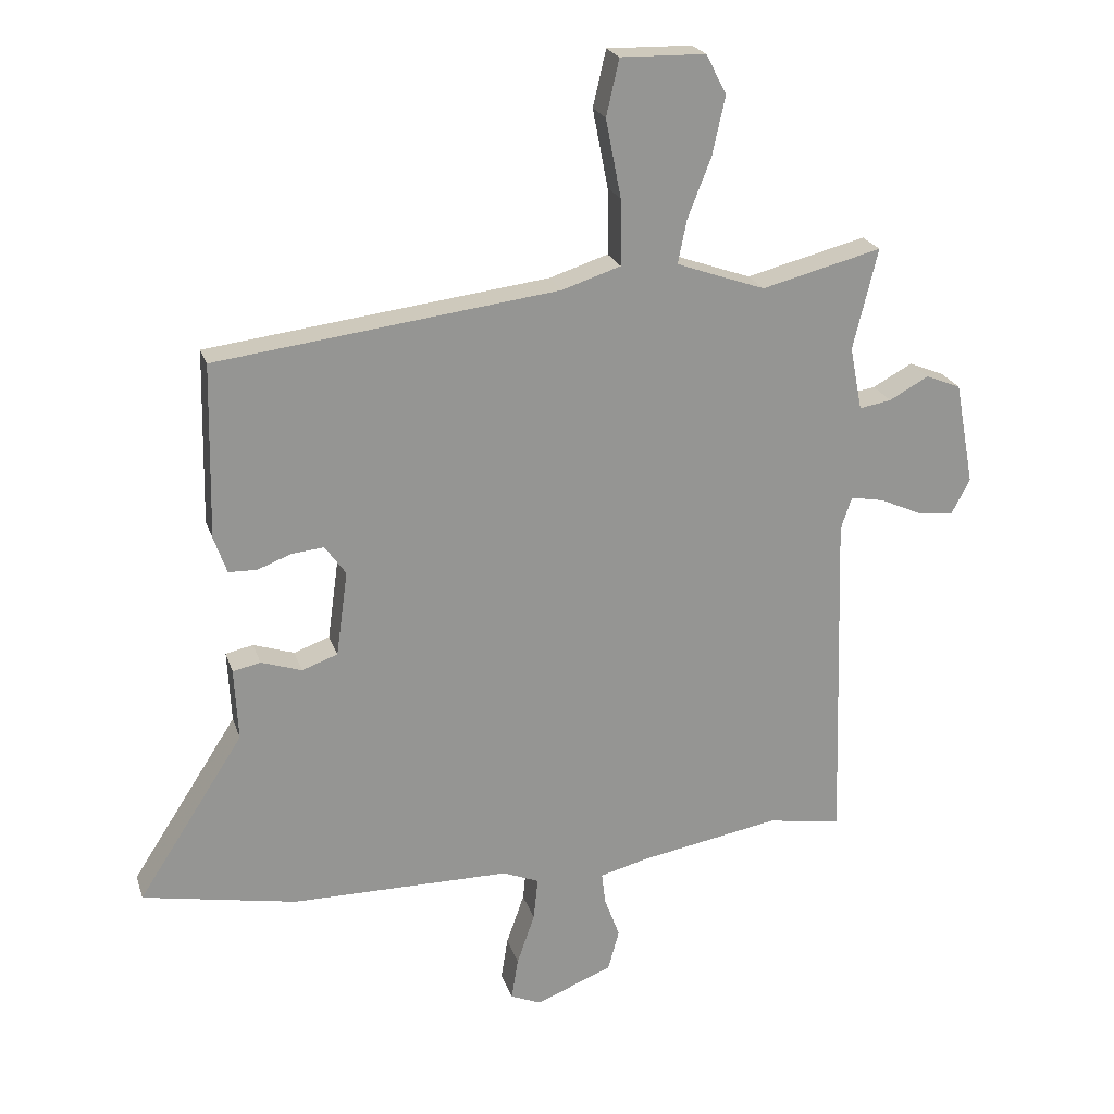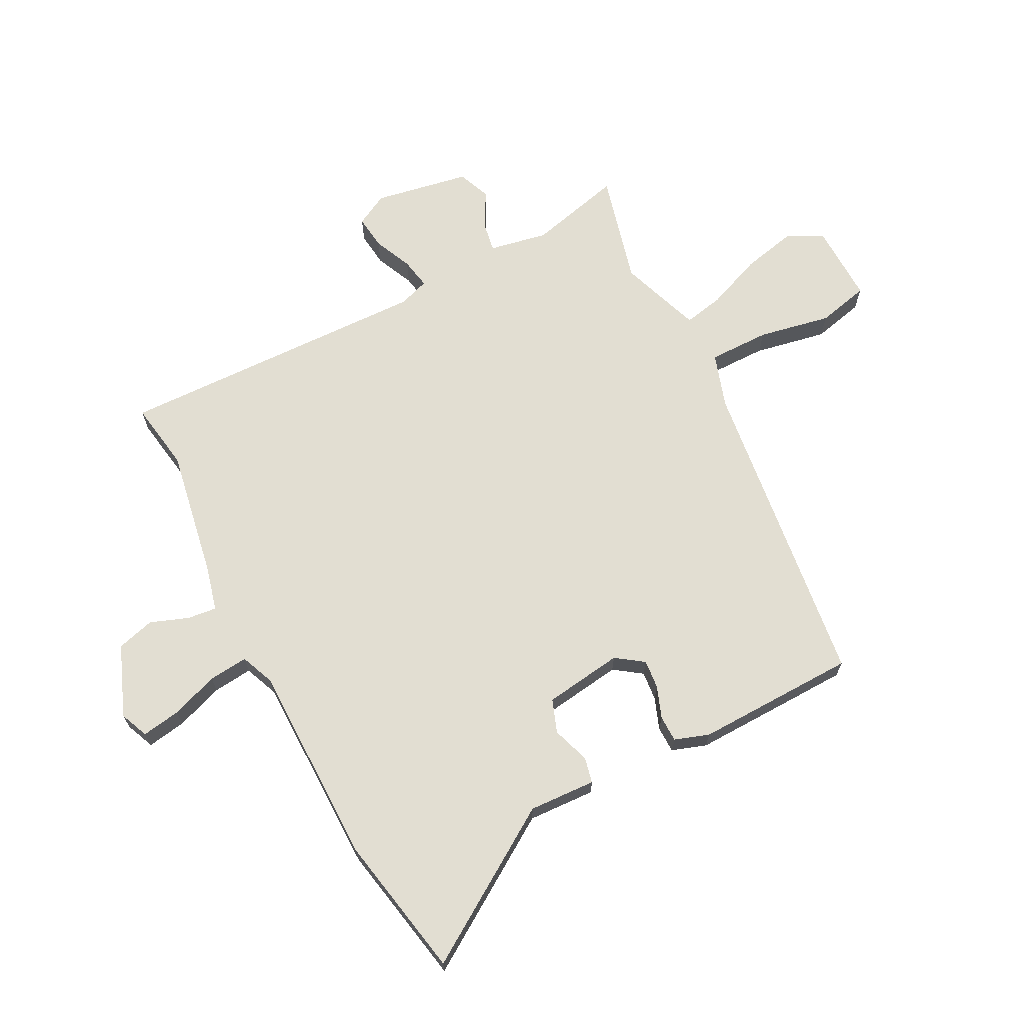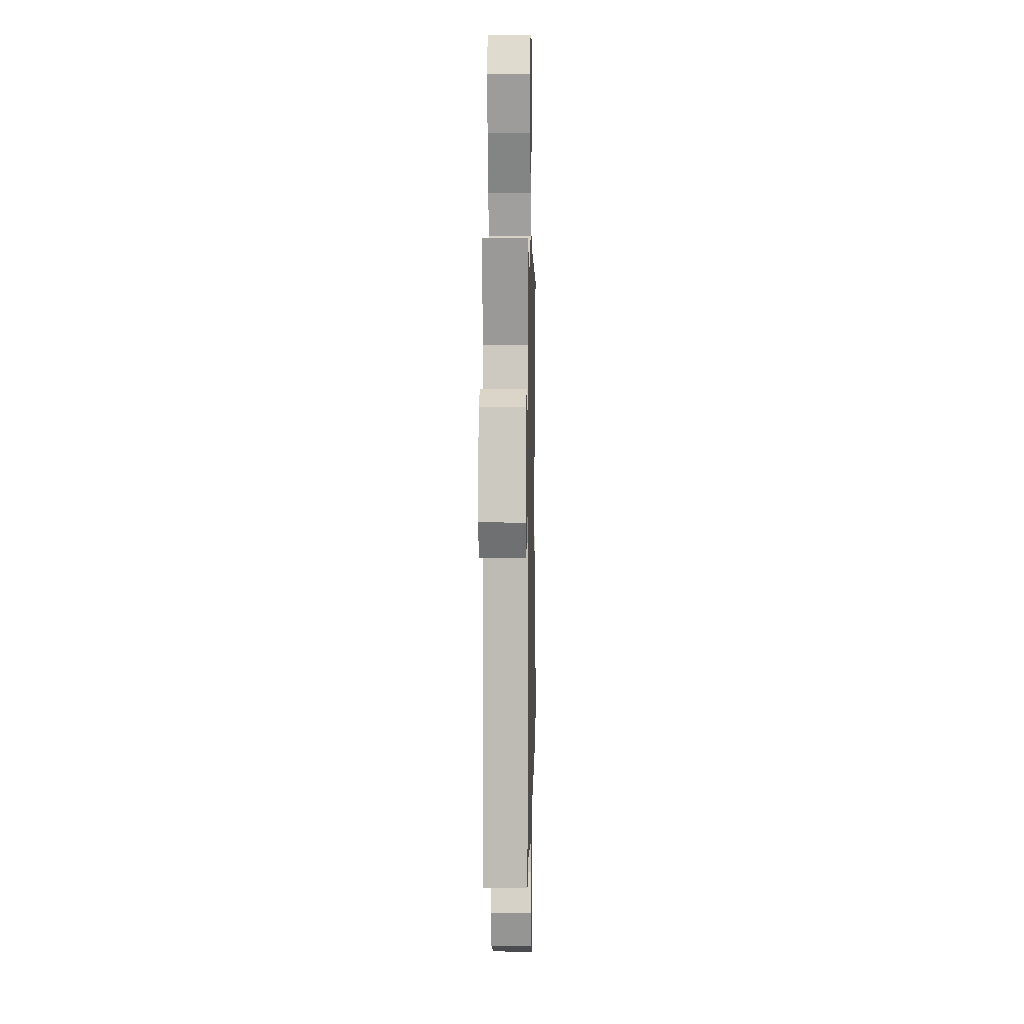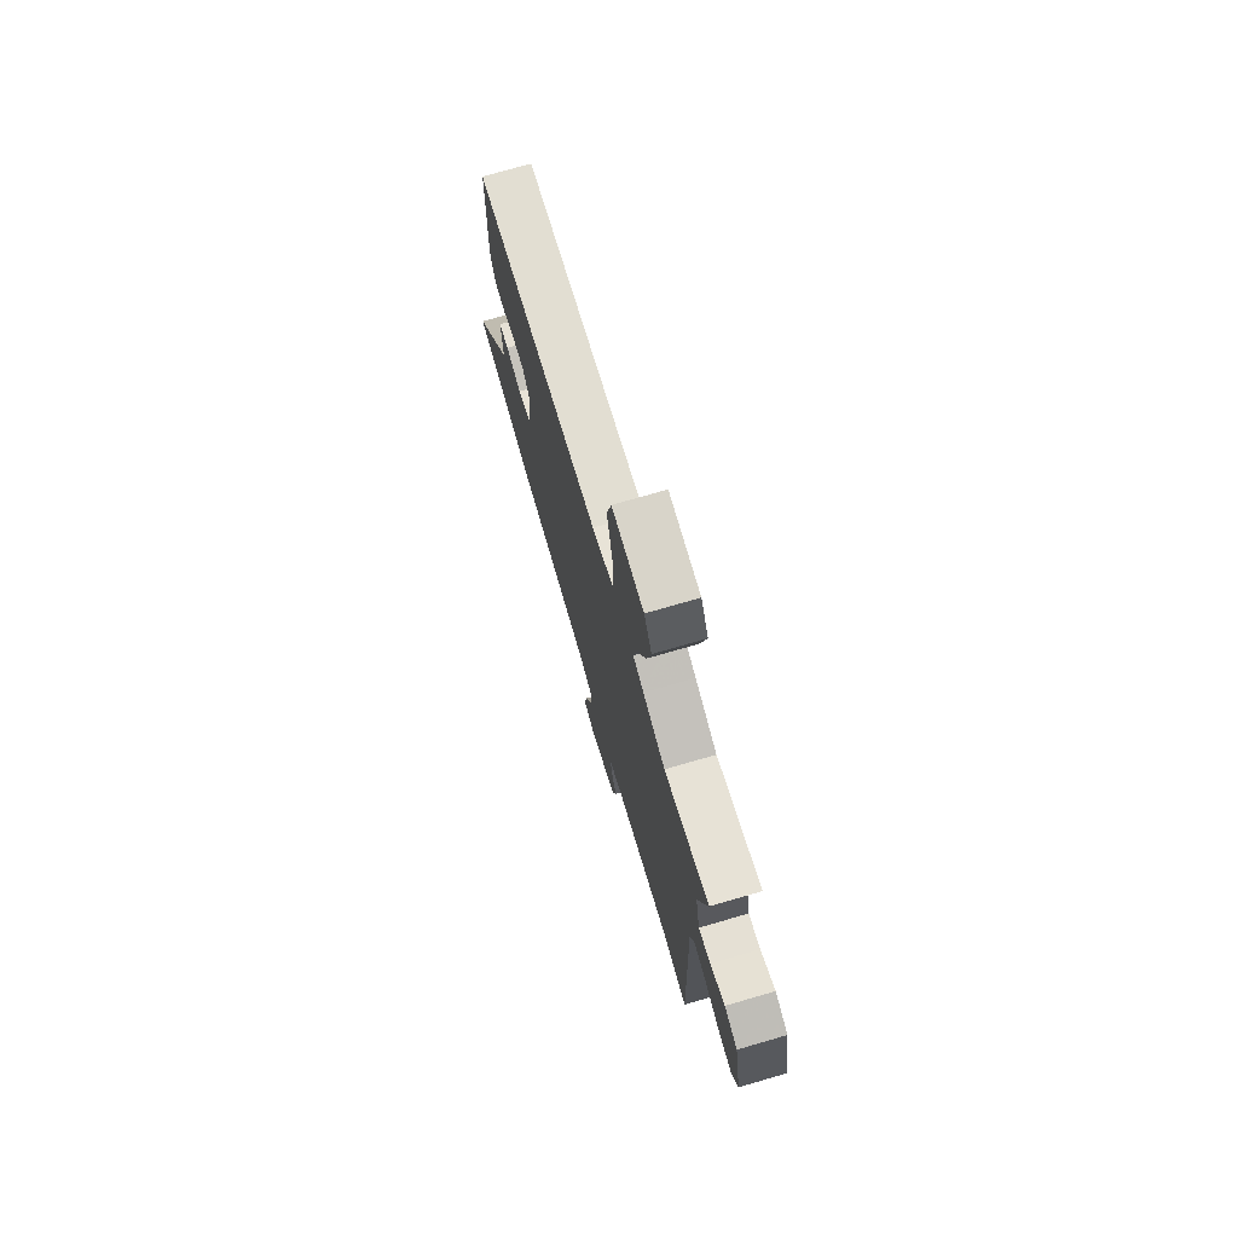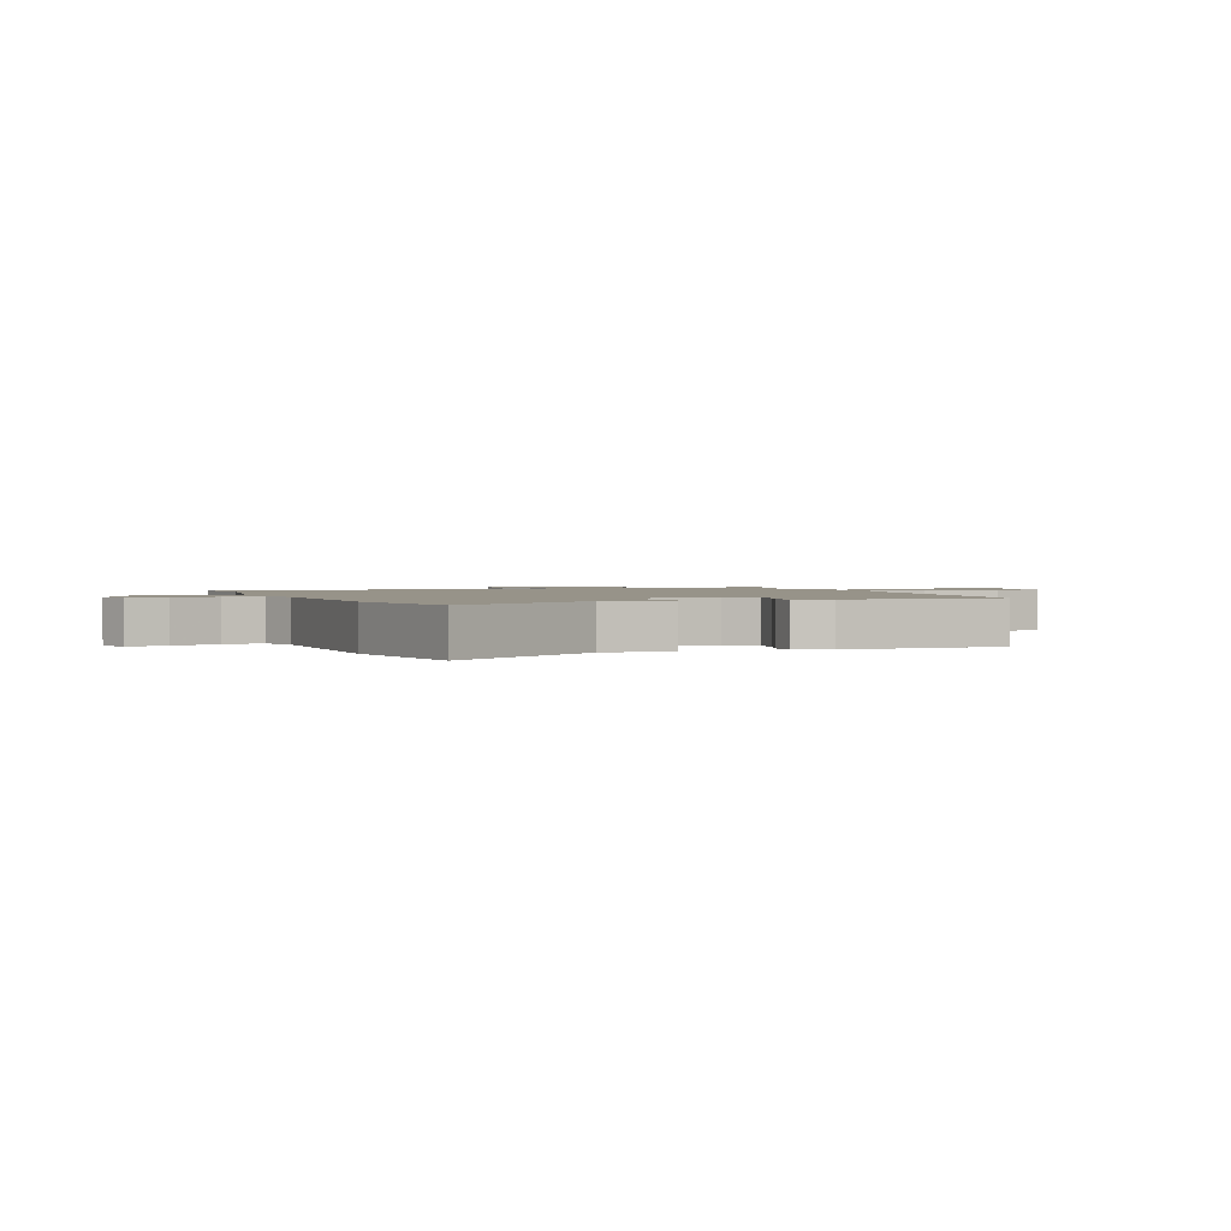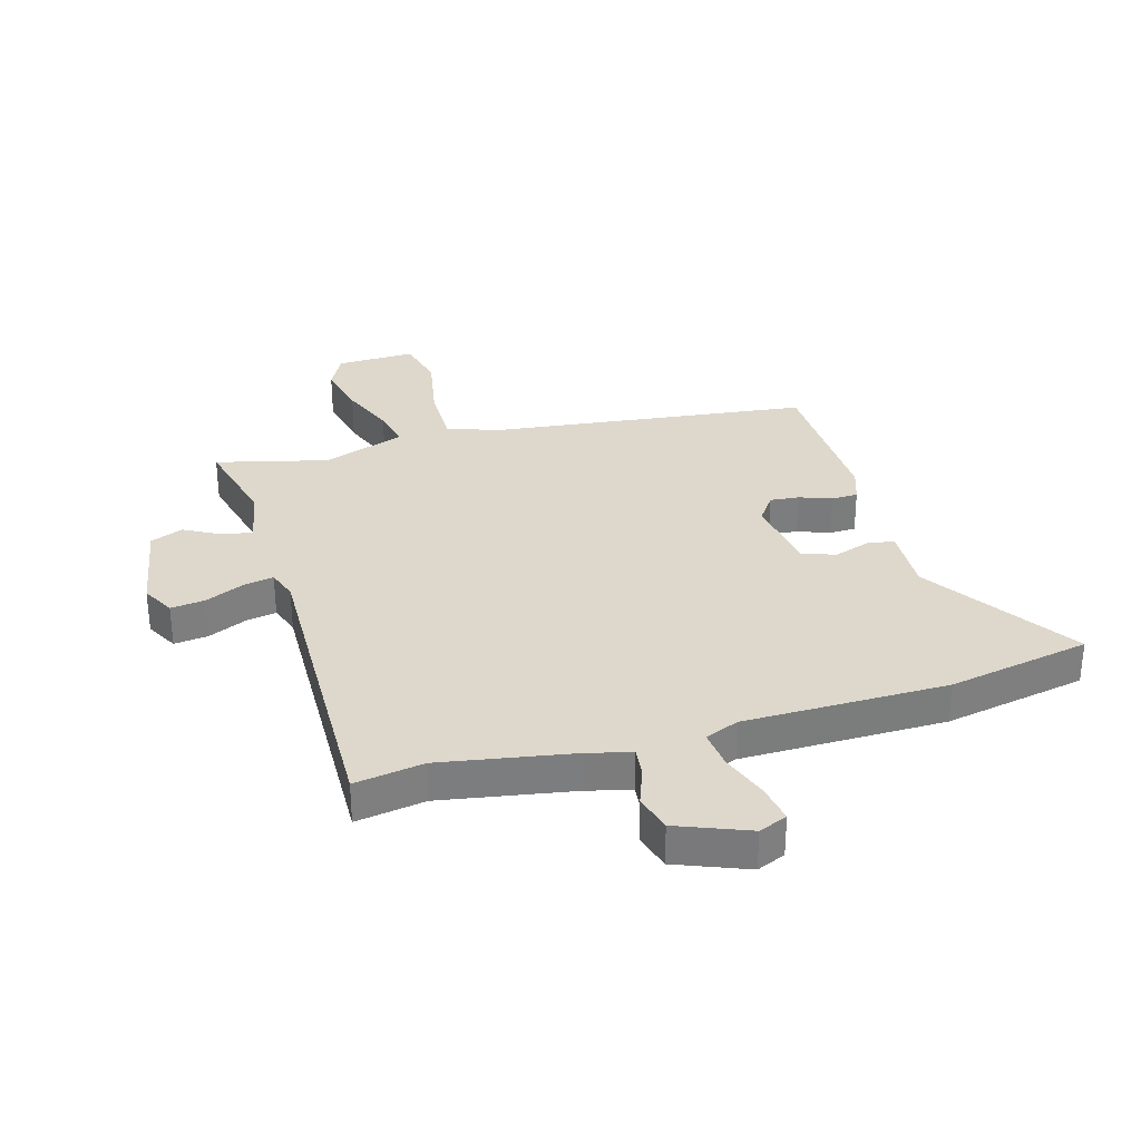
<metadata>
{"format":"obj","ext":"obj","renderer":"f3d","projection":"perspective","resolution":1024,"background":"white","views":[{"elev":22.4,"azim":-15.8,"up":"+Z"},{"elev":67.9,"azim":-117.5,"up":"+Y"},{"elev":7.2,"azim":91.2,"up":"+Z"},{"elev":74.0,"azim":73.8,"up":"+Z"},{"elev":1.5,"azim":-111.4,"up":"+Y"},{"elev":31.4,"azim":163.6,"up":"+Y"}]}
</metadata>
<code>
v 0.55 0.07 -0.508
v 0.429 0.07 -0.489
v 0.2 0.07 -0.53
v 0.123 0.07 -0.55
v 0.129 0.07 -0.601
v 0.154 0.07 -0.668
v 0.136 0.07 -0.734
v 0.012 0.07 -0.784
v -0.038 0.07 -0.763
v -0.027 0.07 -0.695
v 0.002 0.07 -0.612
v 0.009 0.07 -0.543
v -0.05 0.07 -0.519
v -0.406 0.07 -0.518
v -0.656 0.07 -0.471
v -0.484 0.07 -0.205
v -0.49 0.07 -0.088
v -0.445 0.07 -0.078
v -0.379 0.07 -0.1
v -0.321 0.07 -0.079
v -0.302 0.07 0.059
v -0.336 0.07 0.107
v -0.387 0.07 0.102
v -0.443 0.07 0.081
v -0.489 0.07 0.082
v -0.51 0.07 0.142
v -0.504 0.07 0.424
v 0.051 0.07 0.494
v 0.146 0.07 0.525
v 0.145 0.07 0.632
v 0.12 0.07 0.759
v 0.141 0.07 0.85
v 0.279 0.07 0.847
v 0.312 0.07 0.783
v 0.291 0.07 0.688
v 0.253 0.07 0.591
v 0.239 0.07 0.521
v 0.286 0.07 0.504
v 0.383 0.07 0.47
v 0.578 0.07 0.52
v 0.538 0.07 0.356
v 0.558 0.07 0.253
v 0.61 0.07 0.262
v 0.674 0.07 0.297
v 0.731 0.07 0.274
v 0.762 0.07 0.107
v 0.732 0.07 0.05
v 0.672 0.07 0.057
v 0.605 0.07 0.087
v 0.551 0.07 0.097
v 0.533 0.07 0.044
v 0.55 0 -0.508
v 0.429 0 -0.489
v 0.2 0 -0.53
v 0.123 0 -0.55
v 0.129 0 -0.601
v 0.154 0 -0.668
v 0.136 0 -0.734
v 0.012 0 -0.784
v -0.038 0 -0.763
v -0.027 0 -0.695
v 0.002 0 -0.612
v 0.009 0 -0.543
v -0.05 0 -0.519
v -0.406 0 -0.518
v -0.656 0 -0.471
v -0.484 0 -0.205
v -0.49 0 -0.088
v -0.445 0 -0.078
v -0.379 0 -0.1
v -0.321 0 -0.079
v -0.302 0 0.059
v -0.336 0 0.107
v -0.387 0 0.102
v -0.443 0 0.081
v -0.489 0 0.082
v -0.51 0 0.142
v -0.504 0 0.424
v 0.051 0 0.494
v 0.146 0 0.525
v 0.145 0 0.632
v 0.12 0 0.759
v 0.141 0 0.85
v 0.279 0 0.847
v 0.312 0 0.783
v 0.291 0 0.688
v 0.253 0 0.591
v 0.239 0 0.521
v 0.286 0 0.504
v 0.383 0 0.47
v 0.578 0 0.52
v 0.538 0 0.356
v 0.558 0 0.253
v 0.61 0 0.262
v 0.674 0 0.297
v 0.731 0 0.274
v 0.762 0 0.107
v 0.732 0 0.05
v 0.672 0 0.057
v 0.605 0 0.087
v 0.551 0 0.097
v 0.533 0 0.044
f 46 47 48 49
f 46 49 50
f 43 44 45 46
f 42 43 46 50
f 41 42 50 51
f 39 40 41
f 38 39 41 51
f 33 34 35 36
f 33 36 37
f 30 31 32 33
f 29 30 33 37
f 28 29 37 38
f 23 24 25 26
f 22 23 26 27
f 21 22 27 28
f 16 17 18 19
f 16 19 20
f 13 14 15 16
f 12 13 16 20
f 8 9 10 11
f 8 11 12
f 5 6 7 8
f 4 5 8 12
f 3 4 12 20
f 38 51 1 2
f 20 21 28 38
f 2 3 20 38
f 100 99 98 97
f 101 100 97
f 97 96 95 94
f 101 97 94 93
f 102 101 93 92
f 92 91 90
f 102 92 90 89
f 87 86 85 84
f 88 87 84
f 84 83 82 81
f 88 84 81 80
f 89 88 80 79
f 77 76 75 74
f 78 77 74 73
f 79 78 73 72
f 70 69 68 67
f 71 70 67
f 67 66 65 64
f 71 67 64 63
f 62 61 60 59
f 63 62 59
f 59 58 57 56
f 63 59 56 55
f 71 63 55 54
f 53 52 102 89
f 89 79 72 71
f 89 71 54 53
f 1 52 53 2
f 2 53 54 3
f 3 54 55 4
f 4 55 56 5
f 5 56 57 6
f 6 57 58 7
f 7 58 59 8
f 8 59 60 9
f 9 60 61 10
f 10 61 62 11
f 11 62 63 12
f 12 63 64 13
f 13 64 65 14
f 14 65 66 15
f 15 66 67 16
f 16 67 68 17
f 17 68 69 18
f 18 69 70 19
f 19 70 71 20
f 20 71 72 21
f 21 72 73 22
f 22 73 74 23
f 23 74 75 24
f 24 75 76 25
f 25 76 77 26
f 26 77 78 27
f 27 78 79 28
f 28 79 80 29
f 29 80 81 30
f 30 81 82 31
f 31 82 83 32
f 32 83 84 33
f 33 84 85 34
f 34 85 86 35
f 35 86 87 36
f 36 87 88 37
f 37 88 89 38
f 38 89 90 39
f 39 90 91 40
f 40 91 92 41
f 41 92 93 42
f 42 93 94 43
f 43 94 95 44
f 44 95 96 45
f 45 96 97 46
f 46 97 98 47
f 47 98 99 48
f 48 99 100 49
f 49 100 101 50
f 50 101 102 51
f 51 102 52 1

</code>
